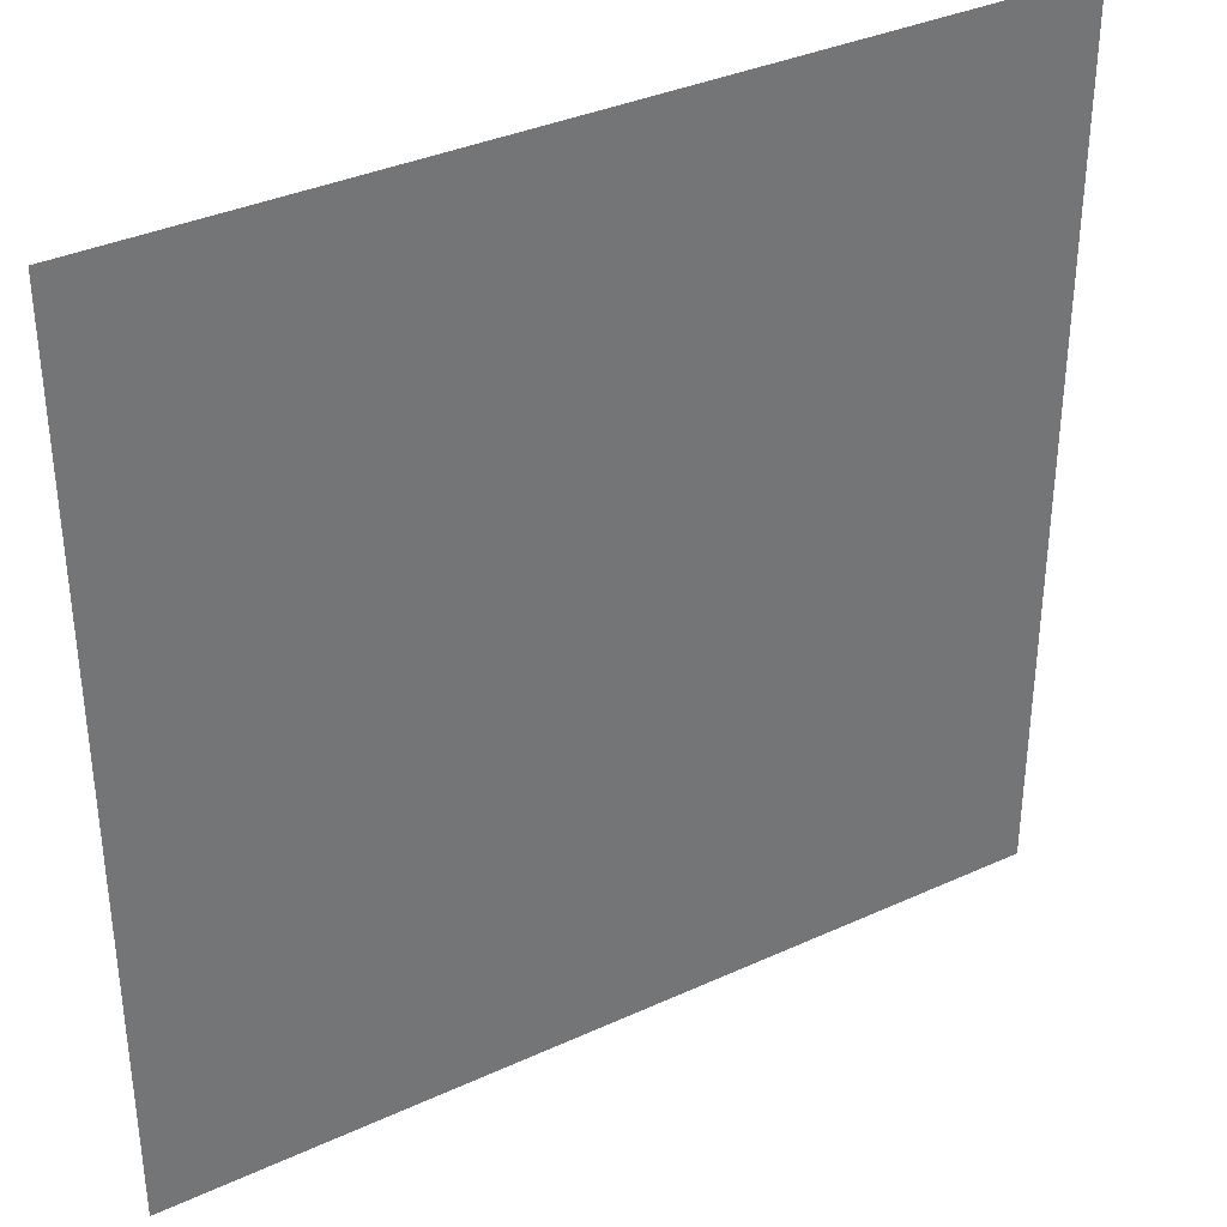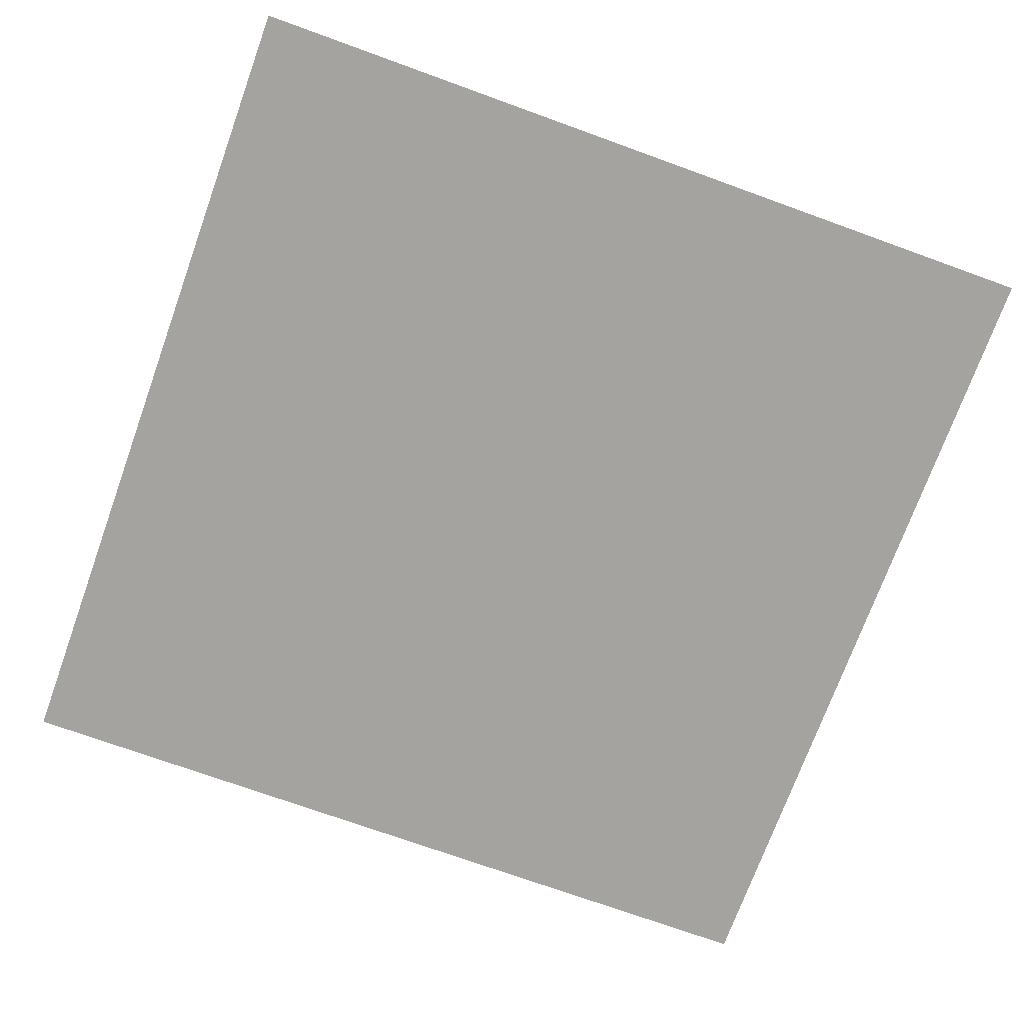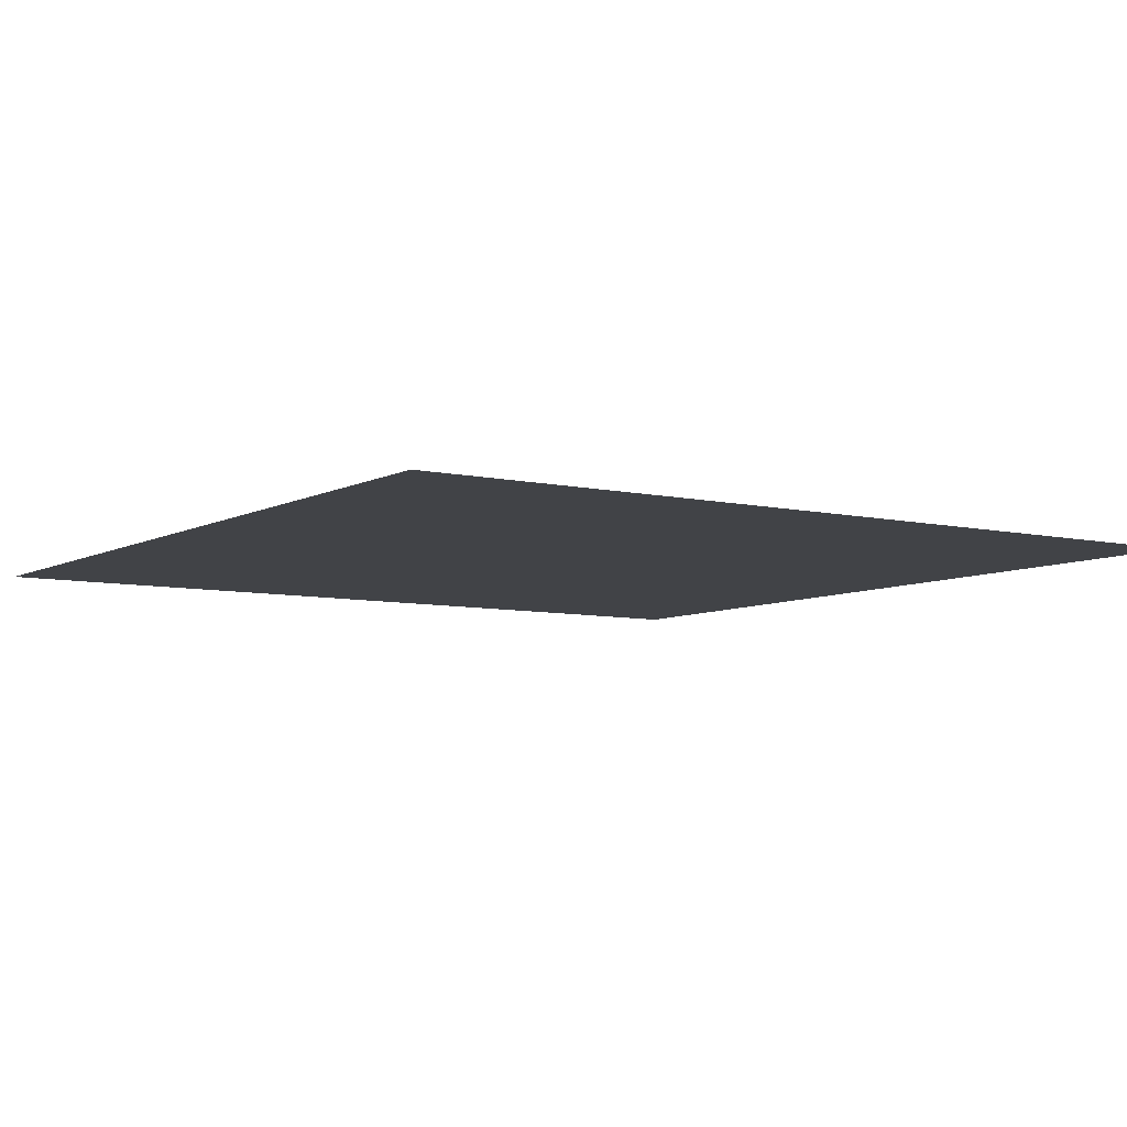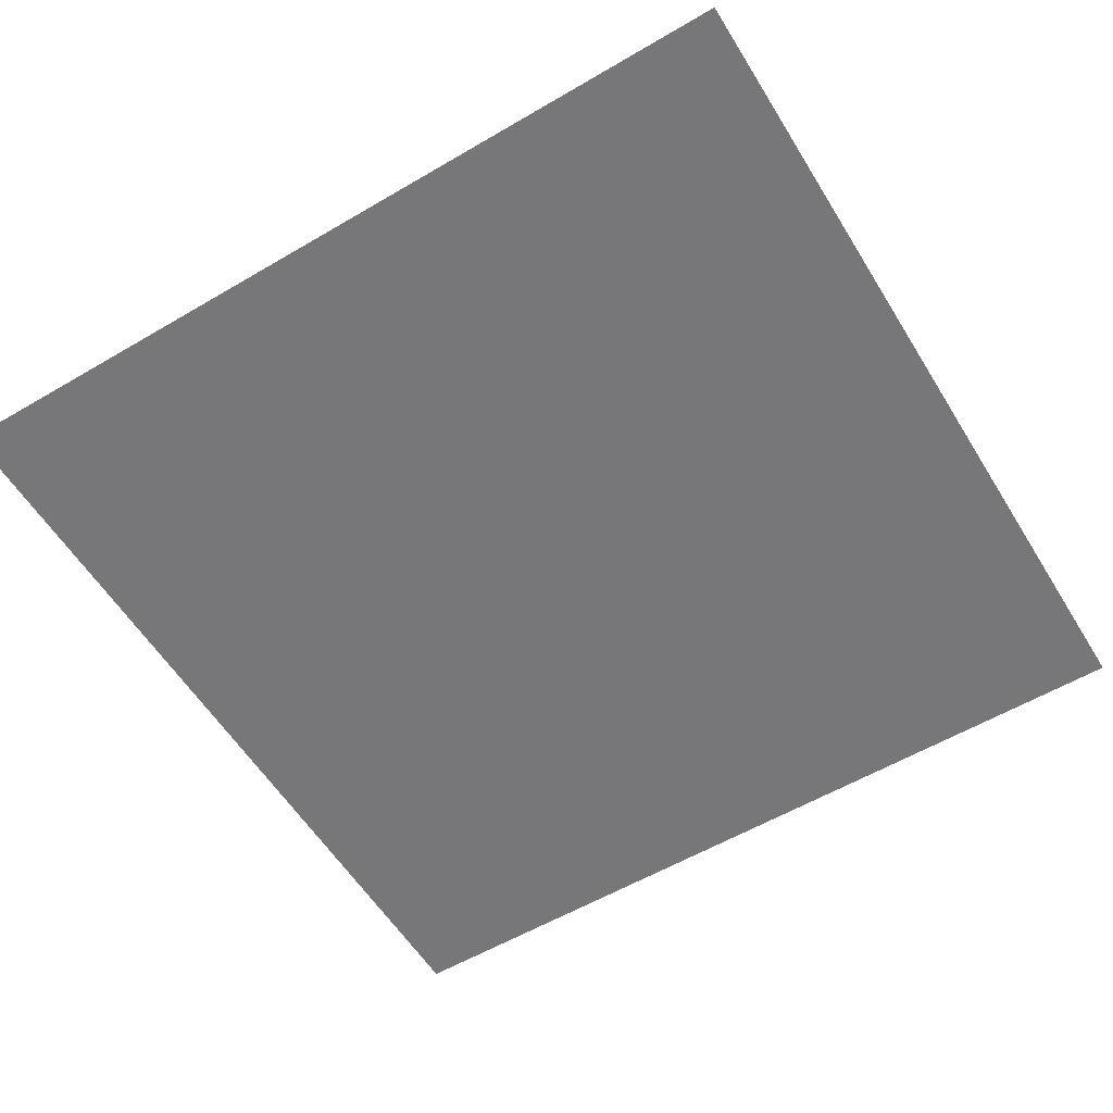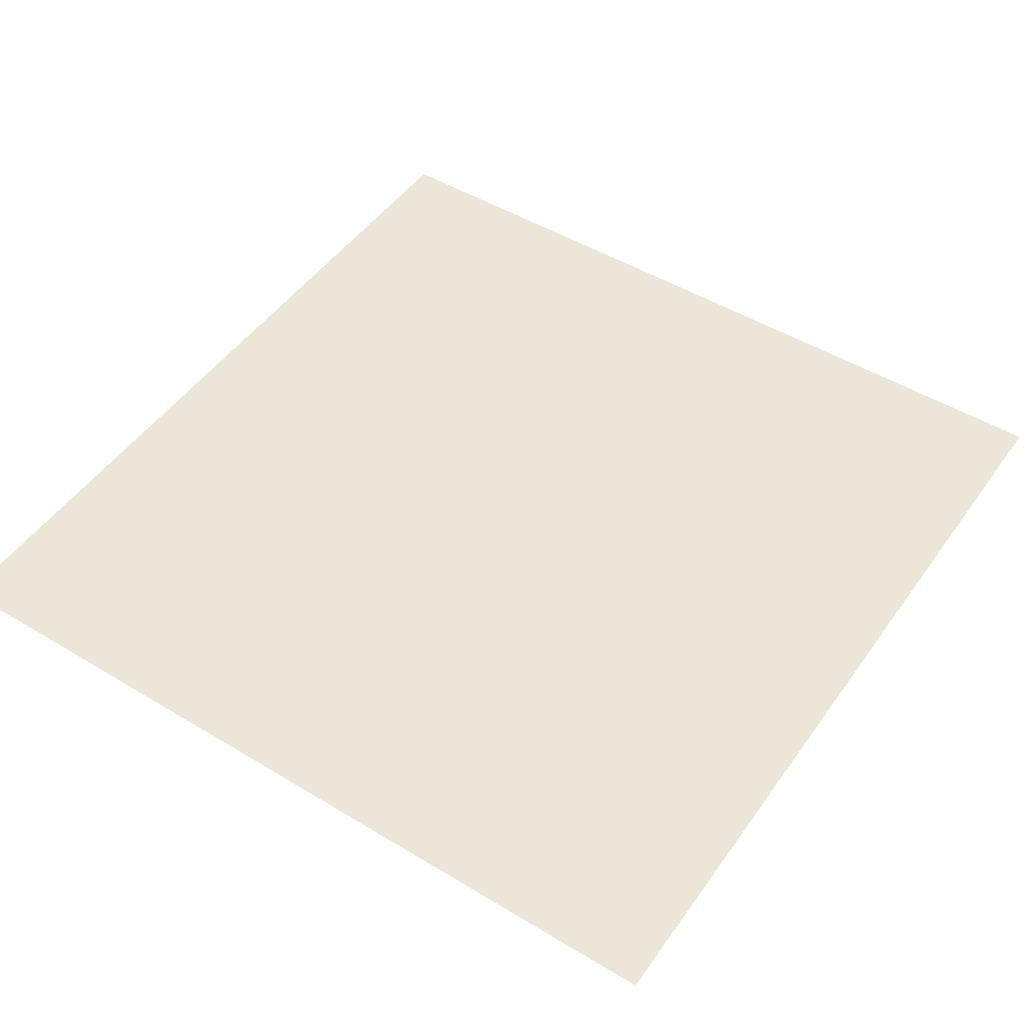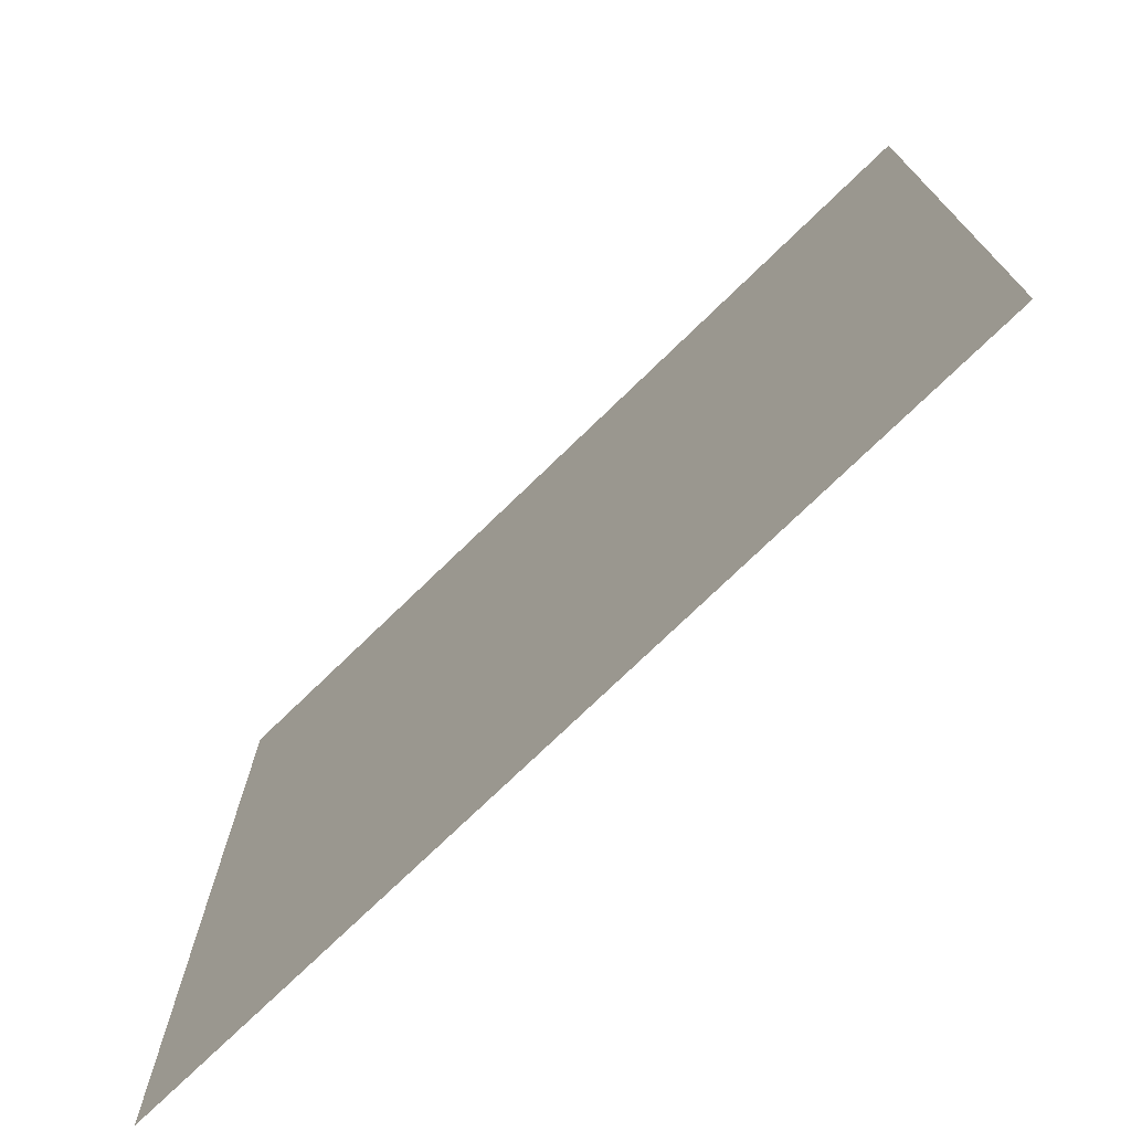
<metadata>
{"format":"obj","ext":"obj","renderer":"f3d","projection":"perspective","resolution":1024,"background":"white","views":[{"elev":35.8,"azim":-31.1,"up":"+Z"},{"elev":-72.8,"azim":160.1,"up":"+Y"},{"elev":-7.0,"azim":-123.8,"up":"+Y"},{"elev":-57.2,"azim":121.4,"up":"+Y"},{"elev":48.8,"azim":123.9,"up":"+Y"},{"elev":-74.8,"azim":-135.9,"up":"+Z"}]}
</metadata>
<code>
v  -500 0 250
v  -500 0 500
v  -250 0 250
v  -250 0 500
v  0 0 250
v  0 0 500
v  250 0 250
v  250 0 500
v  500 0 250
v  500 0 500
v  -500 0 -0
v  -250 0 -0
v  0 0 -0
v  250 0 -0
v  500 0 -0
v  -500 0 -250
v  -250 0 -250
v  0 0 -250
v  250 0 -250
v  500 0 -250
v  -500 0 -500
v  -250 0 -500
v  0 0 -500
v  250 0 -500
v  500 0 -500
g Plane001
f 1 2 3
f 4 3 2
f 3 4 5
f 6 5 4
f 5 6 7
f 8 7 6
f 7 8 9
f 10 9 8
f 11 1 12
f 3 12 1
f 12 3 13
f 5 13 3
f 13 5 14
f 7 14 5
f 14 7 15
f 9 15 7
f 16 11 17
f 12 17 11
f 17 12 18
f 13 18 12
f 18 13 19
f 14 19 13
f 19 14 20
f 15 20 14
f 21 16 22
f 17 22 16
f 22 17 23
f 18 23 17
f 23 18 24
f 19 24 18
f 24 19 25
f 20 25 19

</code>
